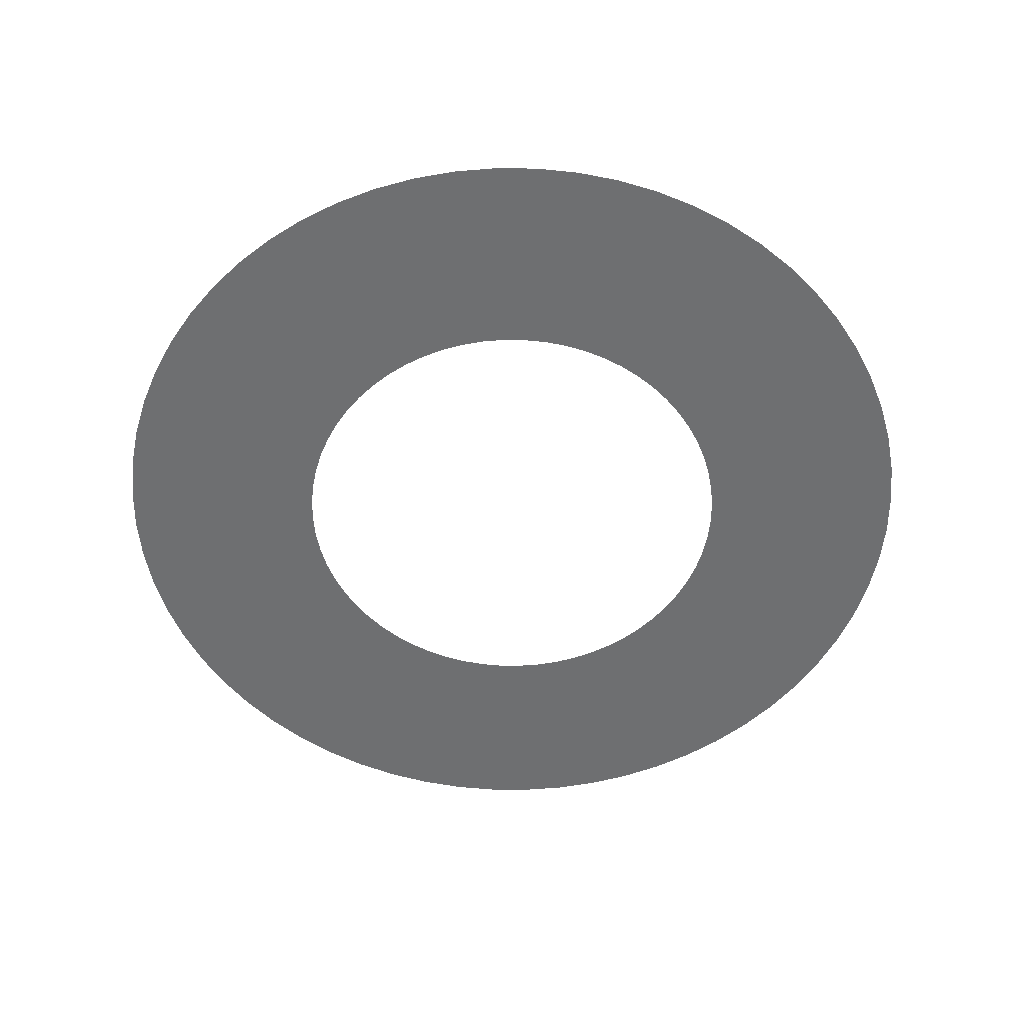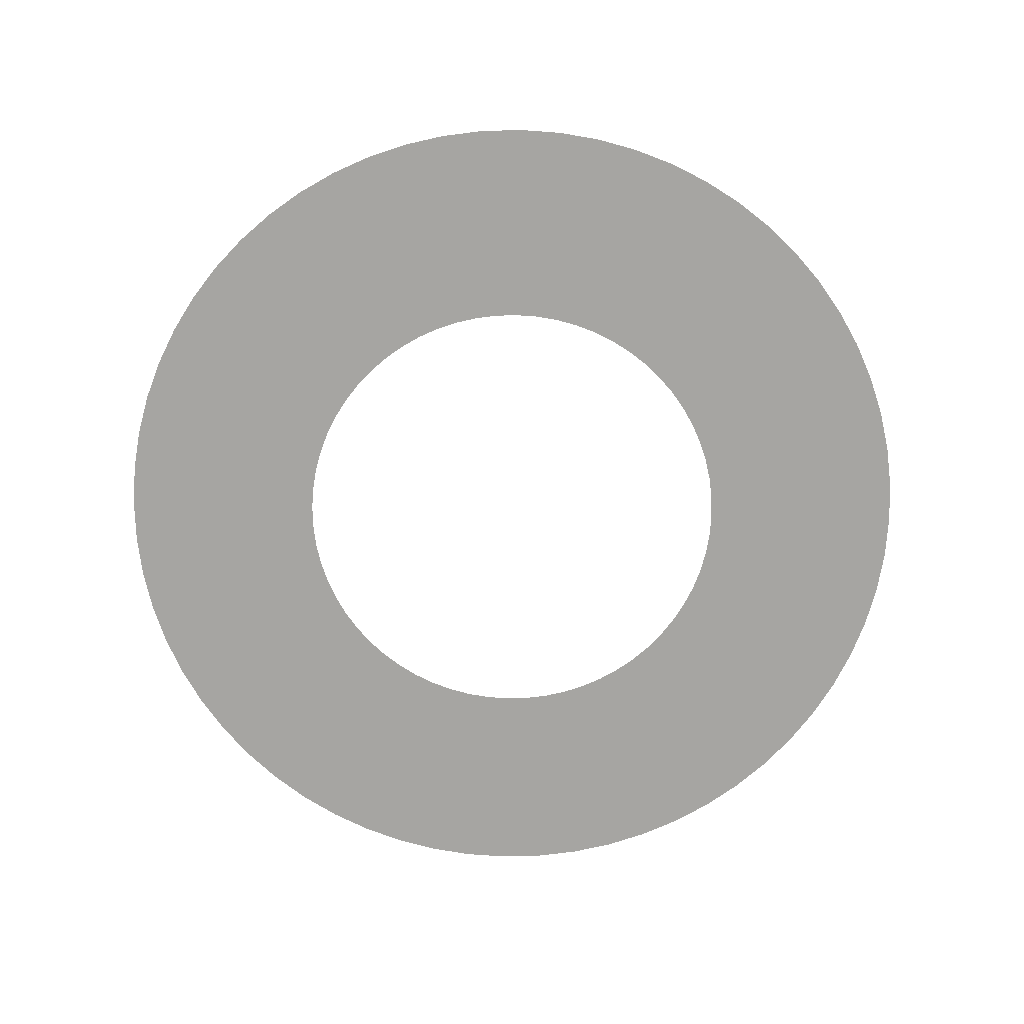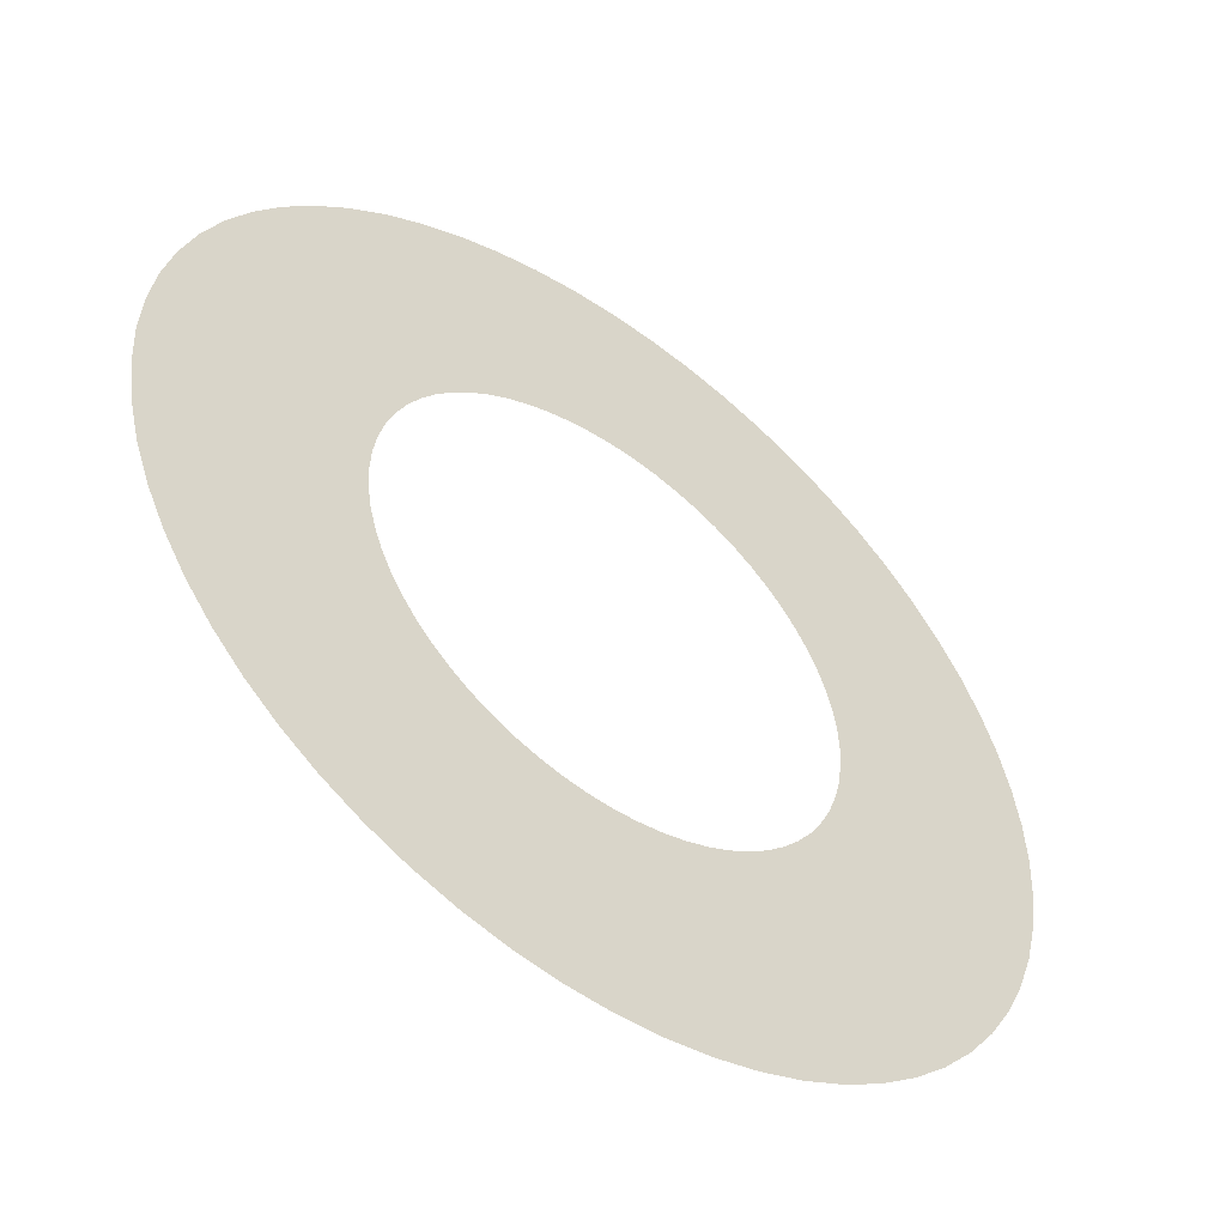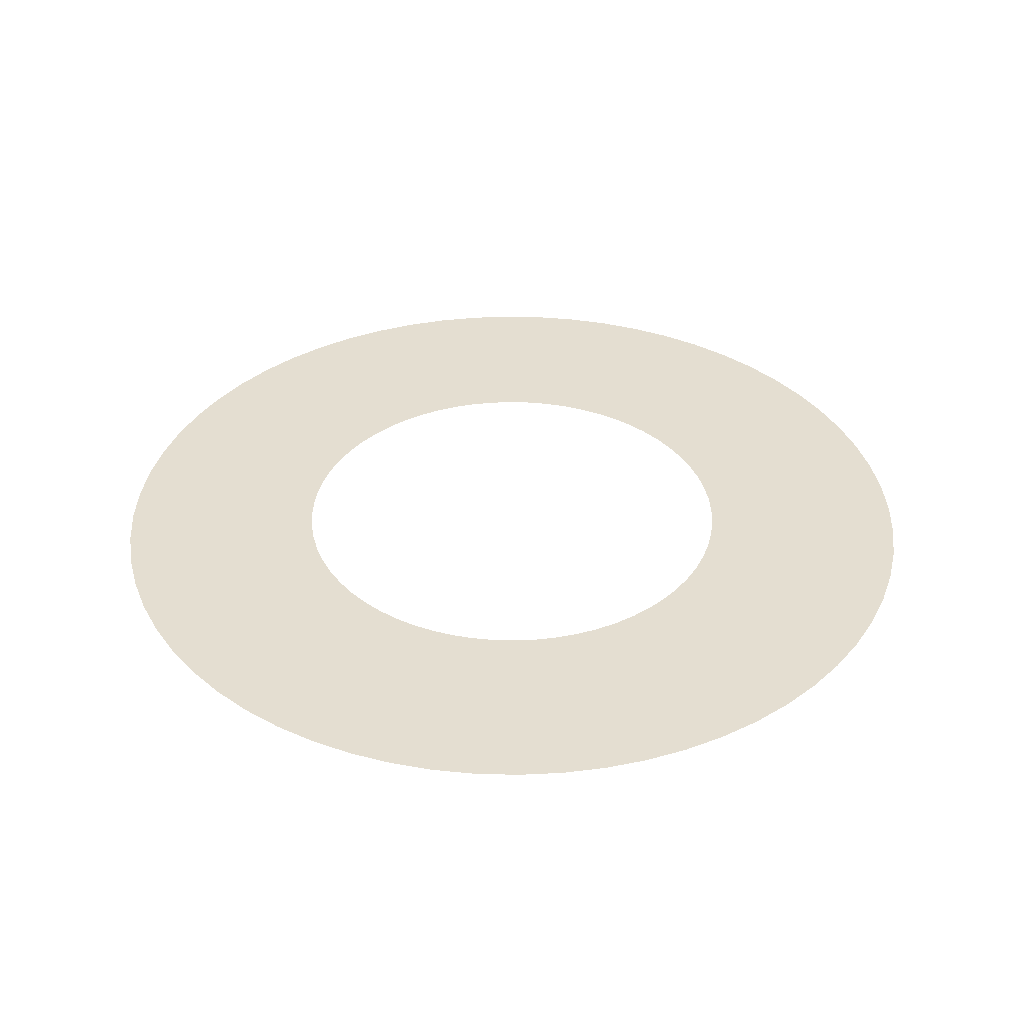
<metadata>
{"format":"obj","ext":"obj","renderer":"f3d","projection":"perspective","resolution":1024,"background":"white","views":[{"elev":-54.5,"azim":165.4,"up":"+Y"},{"elev":-73.6,"azim":150.6,"up":"+Y"},{"elev":-52.2,"azim":142.9,"up":"+Z"},{"elev":36.4,"azim":21.6,"up":"+Y"}]}
</metadata>
<code>
g Mercurio_Ombra
v -9.537e-06 -0.01568 -0.4675
v -9.537e-06 -0.01568 -0.6156
v 0.06033 -0.01568 -0.6126
v 0.04583 -0.01568 -0.4652
v -9.537e-06 -0.01568 -0.3253
v 0.03189 -0.01568 -0.3238
v 0.04583 -0.01568 -0.4652
v 0.06033 -0.01568 -0.6126
v 0.1201 -0.01568 -0.6037
v 0.0912 -0.01568 -0.4585
v 0.03189 -0.01568 -0.3238
v 0.06347 -0.01568 -0.3191
v 0.0912 -0.01568 -0.4585
v 0.1201 -0.01568 -0.6037
v 0.1787 -0.01568 -0.5891
v 0.1357 -0.01568 -0.4474
v 0.06347 -0.01568 -0.3191
v 0.09445 -0.01568 -0.3113
v 0.1357 -0.01568 -0.4474
v 0.1787 -0.01568 -0.5891
v 0.2356 -0.01568 -0.5687
v 0.1789 -0.01568 -0.4319
v 0.09445 -0.01568 -0.3113
v 0.1245 -0.01568 -0.3006
v 0.1789 -0.01568 -0.4319
v 0.2356 -0.01568 -0.5687
v 0.2902 -0.01568 -0.5429
v 0.2204 -0.01568 -0.4123
v 0.1245 -0.01568 -0.3006
v 0.1534 -0.01568 -0.2869
v 0.2204 -0.01568 -0.4123
v 0.2902 -0.01568 -0.5429
v 0.342 -0.01568 -0.5118
v 0.2597 -0.01568 -0.3887
v 0.1534 -0.01568 -0.2869
v 0.1807 -0.01568 -0.2705
v 0.2597 -0.01568 -0.3887
v 0.342 -0.01568 -0.5118
v 0.3905 -0.01568 -0.4758
v 0.2966 -0.01568 -0.3614
v 0.1807 -0.01568 -0.2705
v 0.2064 -0.01568 -0.2515
v 0.2966 -0.01568 -0.3614
v 0.3905 -0.01568 -0.4758
v 0.4353 -0.01568 -0.4353
v 0.3306 -0.01568 -0.3306
v 0.2064 -0.01568 -0.2515
v 0.2301 -0.01568 -0.2301
v 0.3306 -0.01568 -0.3306
v 0.4353 -0.01568 -0.4353
v 0.4758 -0.01568 -0.3905
v 0.3614 -0.01568 -0.2966
v 0.2301 -0.01568 -0.2301
v 0.2515 -0.01568 -0.2064
v 0.3614 -0.01568 -0.2966
v 0.4758 -0.01568 -0.3905
v 0.5118 -0.01568 -0.342
v 0.3887 -0.01568 -0.2597
v 0.2515 -0.01568 -0.2064
v 0.2705 -0.01568 -0.1807
v 0.3887 -0.01568 -0.2597
v 0.5118 -0.01568 -0.342
v 0.5429 -0.01568 -0.2902
v 0.4123 -0.01568 -0.2204
v 0.2705 -0.01568 -0.1807
v 0.2869 -0.01568 -0.1534
v 0.4123 -0.01568 -0.2204
v 0.5429 -0.01568 -0.2902
v 0.5687 -0.01568 -0.2356
v 0.4319 -0.01568 -0.1789
v 0.2869 -0.01568 -0.1534
v 0.3006 -0.01568 -0.1245
v 0.4319 -0.01568 -0.1789
v 0.5687 -0.01568 -0.2356
v 0.5891 -0.01568 -0.1787
v 0.4474 -0.01568 -0.1357
v 0.3006 -0.01568 -0.1245
v 0.3113 -0.01568 -0.09445
v 0.4474 -0.01568 -0.1357
v 0.5891 -0.01568 -0.1787
v 0.6037 -0.01568 -0.1201
v 0.4585 -0.01568 -0.0912
v 0.3113 -0.01568 -0.09445
v 0.3191 -0.01568 -0.06347
v 0.4585 -0.01568 -0.0912
v 0.6037 -0.01568 -0.1201
v 0.6126 -0.01568 -0.06033
v 0.4652 -0.01568 -0.04583
v 0.3191 -0.01568 -0.06347
v 0.3238 -0.01568 -0.03189
v 0.4652 -0.01568 -0.04583
v 0.6126 -0.01568 -0.06033
v 0.6156 -0.01568 9.537e-06
v 0.4675 -0.01568 9.537e-06
v 0.3238 -0.01568 -0.03189
v 0.3253 -0.01568 9.537e-06
v 0.4675 -0.01568 9.537e-06
v 0.6156 -0.01568 9.537e-06
v 0.6126 -0.01568 0.06033
v 0.4652 -0.01568 0.04583
v 0.3253 -0.01568 9.537e-06
v 0.3238 -0.01568 0.03189
v 0.4652 -0.01568 0.04583
v 0.6126 -0.01568 0.06033
v 0.6037 -0.01568 0.1201
v 0.4585 -0.01568 0.0912
v 0.3238 -0.01568 0.03189
v 0.3191 -0.01568 0.06347
v 0.4585 -0.01568 0.0912
v 0.6037 -0.01568 0.1201
v 0.5891 -0.01568 0.1787
v 0.4474 -0.01568 0.1357
v 0.3191 -0.01568 0.06347
v 0.3113 -0.01568 0.09445
v 0.4474 -0.01568 0.1357
v 0.5891 -0.01568 0.1787
v 0.5687 -0.01568 0.2356
v 0.4319 -0.01568 0.1789
v 0.3113 -0.01568 0.09445
v 0.3006 -0.01568 0.1245
v 0.4319 -0.01568 0.1789
v 0.5687 -0.01568 0.2356
v 0.5429 -0.01568 0.2902
v 0.4123 -0.01568 0.2204
v 0.3006 -0.01568 0.1245
v 0.2869 -0.01568 0.1534
v 0.4123 -0.01568 0.2204
v 0.5429 -0.01568 0.2902
v 0.5118 -0.01568 0.342
v 0.3887 -0.01568 0.2597
v 0.2869 -0.01568 0.1534
v 0.2705 -0.01568 0.1807
v 0.3887 -0.01568 0.2597
v 0.5118 -0.01568 0.342
v 0.4758 -0.01568 0.3905
v 0.3614 -0.01568 0.2966
v 0.2705 -0.01568 0.1807
v 0.2515 -0.01568 0.2064
v 0.3614 -0.01568 0.2966
v 0.4758 -0.01568 0.3905
v 0.4353 -0.01568 0.4353
v 0.3306 -0.01568 0.3306
v 0.2515 -0.01568 0.2064
v 0.2301 -0.01568 0.2301
v 0.3306 -0.01568 0.3306
v 0.4353 -0.01568 0.4353
v 0.3905 -0.01568 0.4758
v 0.2966 -0.01568 0.3614
v 0.2301 -0.01568 0.2301
v 0.2064 -0.01568 0.2515
v 0.2966 -0.01568 0.3614
v 0.3905 -0.01568 0.4758
v 0.342 -0.01568 0.5118
v 0.2597 -0.01568 0.3887
v 0.2064 -0.01568 0.2515
v 0.1807 -0.01568 0.2705
v 0.2597 -0.01568 0.3887
v 0.342 -0.01568 0.5118
v 0.2902 -0.01568 0.5429
v 0.2204 -0.01568 0.4123
v 0.1807 -0.01568 0.2705
v 0.1534 -0.01568 0.2869
v 0.2204 -0.01568 0.4123
v 0.2902 -0.01568 0.5429
v 0.2356 -0.01568 0.5687
v 0.1789 -0.01568 0.4319
v 0.1534 -0.01568 0.2869
v 0.1245 -0.01568 0.3006
v 0.1789 -0.01568 0.4319
v 0.2356 -0.01568 0.5687
v 0.1787 -0.01568 0.5891
v 0.1357 -0.01568 0.4474
v 0.1245 -0.01568 0.3006
v 0.09445 -0.01568 0.3113
v 0.1357 -0.01568 0.4474
v 0.1787 -0.01568 0.5891
v 0.1201 -0.01568 0.6037
v 0.0912 -0.01568 0.4585
v 0.09445 -0.01568 0.3113
v 0.06347 -0.01568 0.3191
v 0.0912 -0.01568 0.4585
v 0.1201 -0.01568 0.6037
v 0.06033 -0.01568 0.6126
v 0.04583 -0.01568 0.4652
v 0.06347 -0.01568 0.3191
v 0.03189 -0.01568 0.3238
v 0.04583 -0.01568 0.4652
v 0.06033 -0.01568 0.6126
v -9.537e-06 -0.01568 0.6156
v -9.537e-06 -0.01568 0.4675
v 0.03189 -0.01568 0.3238
v -9.537e-06 -0.01568 0.3253
v -9.537e-06 -0.01568 0.4675
v -9.537e-06 -0.01568 0.6156
v -0.06033 -0.01568 0.6126
v -0.04583 -0.01568 0.4652
v -9.537e-06 -0.01568 0.3253
v -0.03189 -0.01568 0.3238
v -0.04583 -0.01568 0.4652
v -0.06033 -0.01568 0.6126
v -0.1201 -0.01568 0.6037
v -0.0912 -0.01568 0.4585
v -0.03189 -0.01568 0.3238
v -0.06347 -0.01568 0.3191
v -0.0912 -0.01568 0.4585
v -0.1201 -0.01568 0.6037
v -0.1787 -0.01568 0.5891
v -0.1357 -0.01568 0.4474
v -0.06347 -0.01568 0.3191
v -0.09445 -0.01568 0.3113
v -0.1357 -0.01568 0.4474
v -0.1787 -0.01568 0.5891
v -0.2356 -0.01568 0.5687
v -0.1789 -0.01568 0.4319
v -0.09445 -0.01568 0.3113
v -0.1245 -0.01568 0.3006
v -0.1789 -0.01568 0.4319
v -0.2356 -0.01568 0.5687
v -0.2902 -0.01568 0.5429
v -0.2204 -0.01568 0.4123
v -0.1245 -0.01568 0.3006
v -0.1534 -0.01568 0.2869
v -0.2204 -0.01568 0.4123
v -0.2902 -0.01568 0.5429
v -0.342 -0.01568 0.5118
v -0.2597 -0.01568 0.3887
v -0.1534 -0.01568 0.2869
v -0.1807 -0.01568 0.2705
v -0.2597 -0.01568 0.3887
v -0.342 -0.01568 0.5118
v -0.3905 -0.01568 0.4758
v -0.2966 -0.01568 0.3614
v -0.1807 -0.01568 0.2705
v -0.2064 -0.01568 0.2515
v -0.2966 -0.01568 0.3614
v -0.3905 -0.01568 0.4758
v -0.4353 -0.01568 0.4353
v -0.3306 -0.01568 0.3306
v -0.2064 -0.01568 0.2515
v -0.2301 -0.01568 0.2301
v -0.3306 -0.01568 0.3306
v -0.4353 -0.01568 0.4353
v -0.4758 -0.01568 0.3905
v -0.3614 -0.01568 0.2966
v -0.2301 -0.01568 0.2301
v -0.2515 -0.01568 0.2064
v -0.3614 -0.01568 0.2966
v -0.4758 -0.01568 0.3905
v -0.5118 -0.01568 0.342
v -0.3887 -0.01568 0.2597
v -0.2515 -0.01568 0.2064
v -0.2705 -0.01568 0.1807
v -0.3887 -0.01568 0.2597
v -0.5118 -0.01568 0.342
v -0.5429 -0.01568 0.2902
v -0.4123 -0.01568 0.2204
v -0.2705 -0.01568 0.1807
v -0.2869 -0.01568 0.1534
v -0.4123 -0.01568 0.2204
v -0.5429 -0.01568 0.2902
v -0.5687 -0.01568 0.2356
v -0.4319 -0.01568 0.1789
v -0.2869 -0.01568 0.1534
v -0.3006 -0.01568 0.1245
v -0.4319 -0.01568 0.1789
v -0.5687 -0.01568 0.2356
v -0.5891 -0.01568 0.1787
v -0.4474 -0.01568 0.1357
v -0.3006 -0.01568 0.1245
v -0.3113 -0.01568 0.09445
v -0.4474 -0.01568 0.1357
v -0.5891 -0.01568 0.1787
v -0.6037 -0.01568 0.1201
v -0.4585 -0.01568 0.0912
v -0.3113 -0.01568 0.09445
v -0.3191 -0.01568 0.06347
v -0.4585 -0.01568 0.0912
v -0.6037 -0.01568 0.1201
v -0.6126 -0.01568 0.06033
v -0.4652 -0.01568 0.04583
v -0.3191 -0.01568 0.06347
v -0.3238 -0.01568 0.03189
v -0.4652 -0.01568 0.04583
v -0.6126 -0.01568 0.06033
v -0.6156 -0.01568 9.537e-06
v -0.4675 -0.01568 9.537e-06
v -0.3238 -0.01568 0.03189
v -0.3253 -0.01568 9.537e-06
v -0.4675 -0.01568 9.537e-06
v -0.6156 -0.01568 9.537e-06
v -0.6126 -0.01568 -0.06033
v -0.4652 -0.01568 -0.04583
v -0.3253 -0.01568 9.537e-06
v -0.3238 -0.01568 -0.03189
v -0.4652 -0.01568 -0.04583
v -0.6126 -0.01568 -0.06033
v -0.6037 -0.01568 -0.1201
v -0.4585 -0.01568 -0.0912
v -0.3238 -0.01568 -0.03189
v -0.3191 -0.01568 -0.06347
v -0.4585 -0.01568 -0.0912
v -0.6037 -0.01568 -0.1201
v -0.5891 -0.01568 -0.1787
v -0.4474 -0.01568 -0.1357
v -0.3191 -0.01568 -0.06347
v -0.3113 -0.01568 -0.09445
v -0.4474 -0.01568 -0.1357
v -0.5891 -0.01568 -0.1787
v -0.5687 -0.01568 -0.2356
v -0.4319 -0.01568 -0.1789
v -0.3113 -0.01568 -0.09445
v -0.3006 -0.01568 -0.1245
v -0.4319 -0.01568 -0.1789
v -0.5687 -0.01568 -0.2356
v -0.5429 -0.01568 -0.2902
v -0.4123 -0.01568 -0.2204
v -0.3006 -0.01568 -0.1245
v -0.2869 -0.01568 -0.1534
v -0.4123 -0.01568 -0.2204
v -0.5429 -0.01568 -0.2902
v -0.5118 -0.01568 -0.342
v -0.3887 -0.01568 -0.2597
v -0.2869 -0.01568 -0.1534
v -0.2705 -0.01568 -0.1807
v -0.3887 -0.01568 -0.2597
v -0.5118 -0.01568 -0.342
v -0.4758 -0.01568 -0.3905
v -0.3614 -0.01568 -0.2966
v -0.2705 -0.01568 -0.1807
v -0.2515 -0.01568 -0.2064
v -0.3614 -0.01568 -0.2966
v -0.4758 -0.01568 -0.3905
v -0.4353 -0.01568 -0.4353
v -0.3306 -0.01568 -0.3306
v -0.2515 -0.01568 -0.2064
v -0.2301 -0.01568 -0.2301
v -0.3306 -0.01568 -0.3306
v -0.4353 -0.01568 -0.4353
v -0.3905 -0.01568 -0.4758
v -0.2966 -0.01568 -0.3614
v -0.2301 -0.01568 -0.2301
v -0.2064 -0.01568 -0.2515
v -0.2966 -0.01568 -0.3614
v -0.3905 -0.01568 -0.4758
v -0.342 -0.01568 -0.5118
v -0.2597 -0.01568 -0.3887
v -0.2064 -0.01568 -0.2515
v -0.1807 -0.01568 -0.2705
v -0.2597 -0.01568 -0.3887
v -0.342 -0.01568 -0.5118
v -0.2902 -0.01568 -0.5429
v -0.2204 -0.01568 -0.4123
v -0.1807 -0.01568 -0.2705
v -0.1534 -0.01568 -0.2869
v -0.2204 -0.01568 -0.4123
v -0.2902 -0.01568 -0.5429
v -0.2356 -0.01568 -0.5687
v -0.1789 -0.01568 -0.4319
v -0.1534 -0.01568 -0.2869
v -0.1245 -0.01568 -0.3006
v -0.1789 -0.01568 -0.4319
v -0.2356 -0.01568 -0.5687
v -0.1787 -0.01568 -0.5891
v -0.1357 -0.01568 -0.4474
v -0.1245 -0.01568 -0.3006
v -0.09445 -0.01568 -0.3113
v -0.1357 -0.01568 -0.4474
v -0.1787 -0.01568 -0.5891
v -0.1201 -0.01568 -0.6037
v -0.09121 -0.01568 -0.4585
v -0.09445 -0.01568 -0.3113
v -0.06347 -0.01568 -0.3191
v -0.09121 -0.01568 -0.4585
v -0.1201 -0.01568 -0.6037
v -0.06033 -0.01568 -0.6126
v -0.04583 -0.01568 -0.4652
v -0.06347 -0.01568 -0.3191
v -0.03189 -0.01568 -0.3238
v -0.04583 -0.01568 -0.4652
v -0.06033 -0.01568 -0.6126
v -9.537e-06 -0.01568 -0.6156
v -9.537e-06 -0.01568 -0.4675
v -0.03189 -0.01568 -0.3238
v -9.537e-06 -0.01568 -0.3253
g Mercurio_Ombra_0
f 3 2 1
f 4 3 1
f 4 1 5
f 6 4 5
f 9 8 7
f 10 9 7
f 10 7 11
f 12 10 11
f 15 14 13
f 16 15 13
f 16 13 17
f 18 16 17
f 21 20 19
f 22 21 19
f 22 19 23
f 24 22 23
f 27 26 25
f 28 27 25
f 28 25 29
f 30 28 29
f 33 32 31
f 34 33 31
f 34 31 35
f 36 34 35
f 39 38 37
f 40 39 37
f 40 37 41
f 42 40 41
f 45 44 43
f 46 45 43
f 46 43 47
f 48 46 47
f 51 50 49
f 52 51 49
f 52 49 53
f 54 52 53
f 57 56 55
f 58 57 55
f 58 55 59
f 60 58 59
f 63 62 61
f 64 63 61
f 64 61 65
f 66 64 65
f 69 68 67
f 70 69 67
f 70 67 71
f 72 70 71
f 75 74 73
f 76 75 73
f 76 73 77
f 78 76 77
f 81 80 79
f 82 81 79
f 82 79 83
f 84 82 83
f 87 86 85
f 88 87 85
f 88 85 89
f 90 88 89
f 93 92 91
f 94 93 91
f 94 91 95
f 96 94 95
f 99 98 97
f 100 99 97
f 100 97 101
f 102 100 101
f 105 104 103
f 106 105 103
f 106 103 107
f 108 106 107
f 111 110 109
f 112 111 109
f 112 109 113
f 114 112 113
f 117 116 115
f 118 117 115
f 118 115 119
f 120 118 119
f 123 122 121
f 124 123 121
f 124 121 125
f 126 124 125
f 129 128 127
f 130 129 127
f 130 127 131
f 132 130 131
f 135 134 133
f 136 135 133
f 136 133 137
f 138 136 137
f 141 140 139
f 142 141 139
f 142 139 143
f 144 142 143
f 147 146 145
f 148 147 145
f 148 145 149
f 150 148 149
f 153 152 151
f 154 153 151
f 154 151 155
f 156 154 155
f 159 158 157
f 160 159 157
f 160 157 161
f 162 160 161
f 165 164 163
f 166 165 163
f 166 163 167
f 168 166 167
f 171 170 169
f 172 171 169
f 172 169 173
f 174 172 173
f 177 176 175
f 178 177 175
f 178 175 179
f 180 178 179
f 183 182 181
f 184 183 181
f 184 181 185
f 186 184 185
f 189 188 187
f 190 189 187
f 190 187 191
f 192 190 191
f 195 194 193
f 196 195 193
f 196 193 197
f 198 196 197
f 201 200 199
f 202 201 199
f 202 199 203
f 204 202 203
f 207 206 205
f 208 207 205
f 208 205 209
f 210 208 209
f 213 212 211
f 214 213 211
f 214 211 215
f 216 214 215
f 219 218 217
f 220 219 217
f 220 217 221
f 222 220 221
f 225 224 223
f 226 225 223
f 226 223 227
f 228 226 227
f 231 230 229
f 232 231 229
f 232 229 233
f 234 232 233
f 237 236 235
f 238 237 235
f 238 235 239
f 240 238 239
f 243 242 241
f 244 243 241
f 244 241 245
f 246 244 245
f 249 248 247
f 250 249 247
f 250 247 251
f 252 250 251
f 255 254 253
f 256 255 253
f 256 253 257
f 258 256 257
f 261 260 259
f 262 261 259
f 262 259 263
f 264 262 263
f 267 266 265
f 268 267 265
f 268 265 269
f 270 268 269
f 273 272 271
f 274 273 271
f 274 271 275
f 276 274 275
f 279 278 277
f 280 279 277
f 280 277 281
f 282 280 281
f 285 284 283
f 286 285 283
f 286 283 287
f 288 286 287
f 291 290 289
f 292 291 289
f 292 289 293
f 294 292 293
f 297 296 295
f 298 297 295
f 298 295 299
f 300 298 299
f 303 302 301
f 304 303 301
f 304 301 305
f 306 304 305
f 309 308 307
f 310 309 307
f 310 307 311
f 312 310 311
f 315 314 313
f 316 315 313
f 316 313 317
f 318 316 317
f 321 320 319
f 322 321 319
f 322 319 323
f 324 322 323
f 327 326 325
f 328 327 325
f 328 325 329
f 330 328 329
f 333 332 331
f 334 333 331
f 334 331 335
f 336 334 335
f 339 338 337
f 340 339 337
f 340 337 341
f 342 340 341
f 345 344 343
f 346 345 343
f 346 343 347
f 348 346 347
f 351 350 349
f 352 351 349
f 352 349 353
f 354 352 353
f 357 356 355
f 358 357 355
f 358 355 359
f 360 358 359
f 363 362 361
f 364 363 361
f 364 361 365
f 366 364 365
f 369 368 367
f 370 369 367
f 370 367 371
f 372 370 371
f 375 374 373
f 376 375 373
f 376 373 377
f 378 376 377
f 381 380 379
f 382 381 379
f 382 379 383
f 384 382 383

</code>
